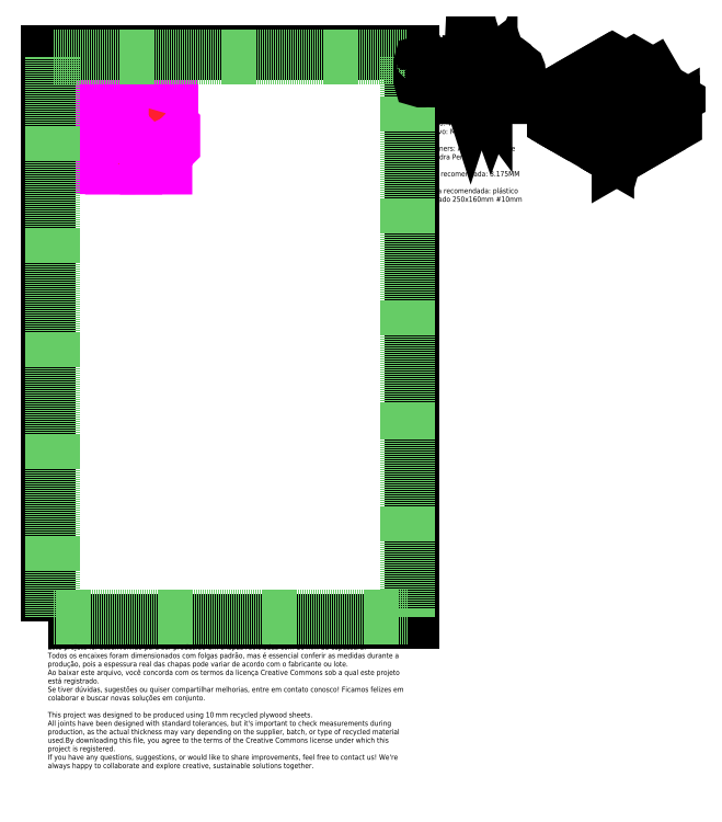
<metadata>
{"format":"dxf","ext":"dxf","renderer":"ezdxf+matplotlib","layout":"modelspace","background":"white","min_lineweight":24,"dpi":150}
</metadata>
<code>
0
SECTION
2
ENTITIES
0
INSERT
8
0
2
Modulo Completo
10
1920
20
3270
30
0
0
LWPOLYLINE
8
TOP-CUT-OUTSIDE_10MM
90
       16
70
     1
43
0
10
3998
20
4013
10
4004
20
4013
10
4004
20
3983
10
3769
20
3983
10
3769
20
4013
10
3775
20
4013
42
1
10
3779
20
4013
10
3779
20
4041
42
1
10
3775
20
4041
10
3769
20
4041
10
3769
20
4071
10
4004
20
4071
10
4004
20
4041
10
3998
20
4041
42
1
10
3994
20
4041
10
3994
20
4013
42
1
0
LWPOLYLINE
8
TOP-CUT-OUTSIDE_10MM
90
       16
70
     1
43
0
10
3998
20
3905
10
4004
20
3905
10
4004
20
3875
10
3769
20
3875
10
3769
20
3905
10
3775
20
3905
42
1
10
3779
20
3905
10
3779
20
3933
42
1
10
3775
20
3933
10
3769
20
3933
10
3769
20
3963
10
4004
20
3963
10
4004
20
3933
10
3998
20
3933
42
1
10
3994
20
3933
10
3994
20
3905
42
1
0
LWPOLYLINE
8
TOP-CUT-OUTSIDE_10MM
90
       16
70
     1
43
0
10
3493
20
4013
10
3483
20
4013
10
3483
20
4041
10
3493
20
4041
42
1
10
3493
20
4045
10
3493
20
4071
10
3747
20
4071
10
3747
20
4045
42
1
10
3747
20
4041
10
3757
20
4041
10
3757
20
4013
10
3747
20
4013
42
1
10
3747
20
4009
10
3747
20
3983
10
3493
20
3983
10
3493
20
4009
42
1
0
LWPOLYLINE
8
TOP-CUT-OUTSIDE_10MM
90
       16
70
     1
43
0
10
3493
20
3905
10
3483
20
3905
10
3483
20
3933
10
3493
20
3933
42
1
10
3493
20
3937
10
3493
20
3963
10
3747
20
3963
10
3747
20
3937
42
1
10
3747
20
3933
10
3757
20
3933
10
3757
20
3905
10
3747
20
3905
42
1
10
3747
20
3901
10
3747
20
3875
10
3493
20
3875
10
3493
20
3901
42
1
0
LWPOLYLINE
8
TOP-CUT-OUTSIDE_10MM
90
       28
70
     1
43
0
10
3727
20
3847
10
3737
20
3847
10
3737
20
3819
10
3727
20
3819
42
1
10
3727
20
3815
10
3727
20
3637
42
1
10
3727
20
3633
10
3737
20
3633
10
3737
20
3605
10
3727
20
3605
42
1
10
3727
20
3601
10
3727
20
3589
10
3493
20
3589
10
3493
20
3601
42
1
10
3493
20
3605
10
3483
20
3605
10
3483
20
3633
10
3493
20
3633
42
1
10
3493
20
3637
10
3493
20
3815
42
1
10
3493
20
3819
10
3483
20
3819
10
3483
20
3847
10
3493
20
3847
42
1
10
3493
20
3851
10
3493
20
3863
10
3727
20
3863
10
3727
20
3851
42
1
0
LWPOLYLINE
8
TOP-CUT-INSIDE_10MM
90
        4
70
     1
43
0
10
3866
20
3752
42
1
10
3852
20
3752
10
3852
20
3696
42
1
10
3866
20
3696
0
LWPOLYLINE
8
TOP-CUT-OUTSIDE_10MM
90
       24
70
     1
43
0
10
3757
20
3603
10
3757
20
3631
42
1
10
3753
20
3631
10
3747
20
3631
10
3747
20
3647
10
3782
20
3682
10
3782
20
3766
10
3747
20
3801
10
3747
20
3817
10
3753
20
3817
42
1
10
3757
20
3817
10
3757
20
3845
42
1
10
3753
20
3845
10
3747
20
3845
10
3747
20
3861
10
3845
20
3861
10
3845
20
3801
10
3880
20
3766
10
3880
20
3682
10
3845
20
3647
10
3845
20
3587
10
3747
20
3587
10
3747
20
3603
10
3753
20
3603
42
1
0
LWPOLYLINE
8
TOP-CUT-INSIDE_10MM
90
        4
70
     1
43
0
10
3998
20
3752
42
1
10
3984
20
3752
10
3984
20
3696
42
1
10
3998
20
3696
0
LWPOLYLINE
8
TOP-CUT-OUTSIDE_10MM
90
       20
70
     1
43
0
10
3906
20
3845
10
3900
20
3845
10
3900
20
3861
10
3977
20
3861
10
3977
20
3801
10
4012
20
3766
10
4012
20
3682
10
3977
20
3647
10
3977
20
3587
10
3900
20
3587
10
3900
20
3603
10
3906
20
3603
42
1
10
3910
20
3603
10
3910
20
3631
42
1
10
3906
20
3631
10
3900
20
3631
10
3900
20
3817
10
3906
20
3817
42
1
10
3910
20
3817
10
3910
20
3845
42
1
0
INSERT
8
PDF2_Geometry
2
Block sheet
10
3448
20
0
30
0
0
INSERT
8
TOP-CUT-OUTSIDE_10MM
2
Topo Mobio
10
5343
20
3375
30
0
0
ENDSEC
0
EOF

</code>
